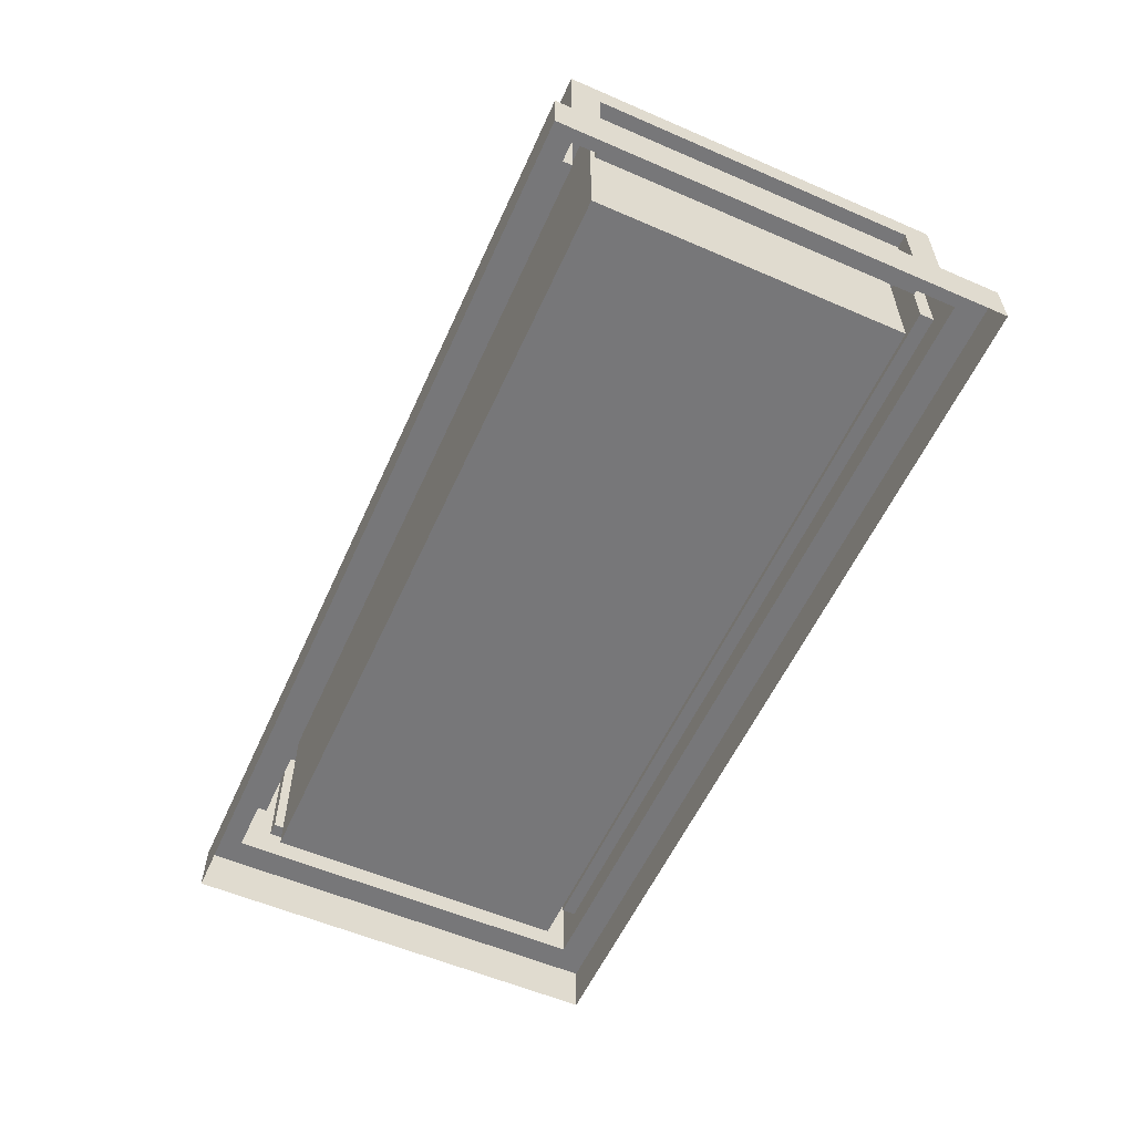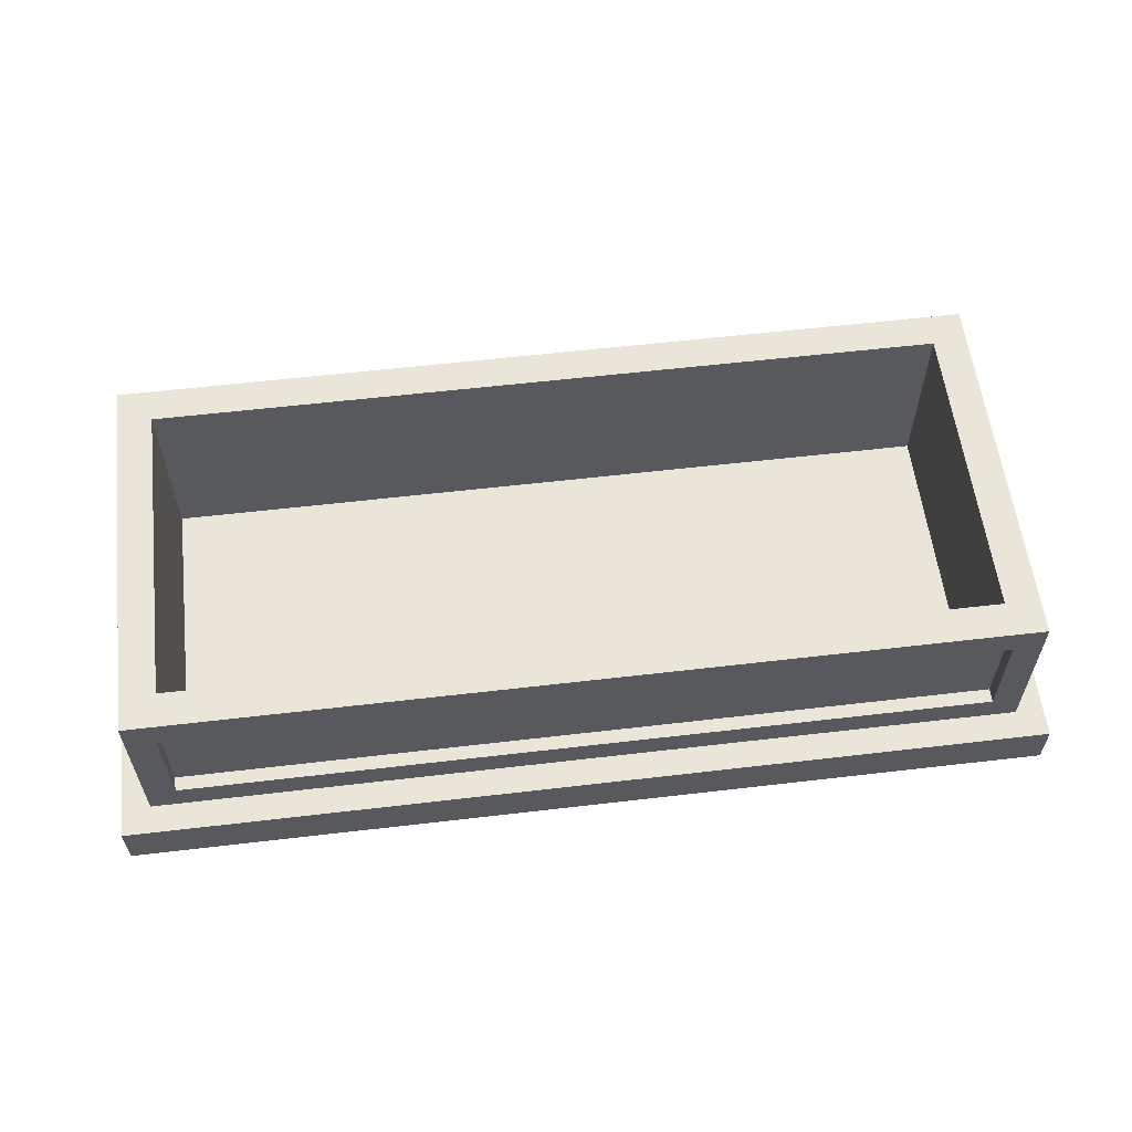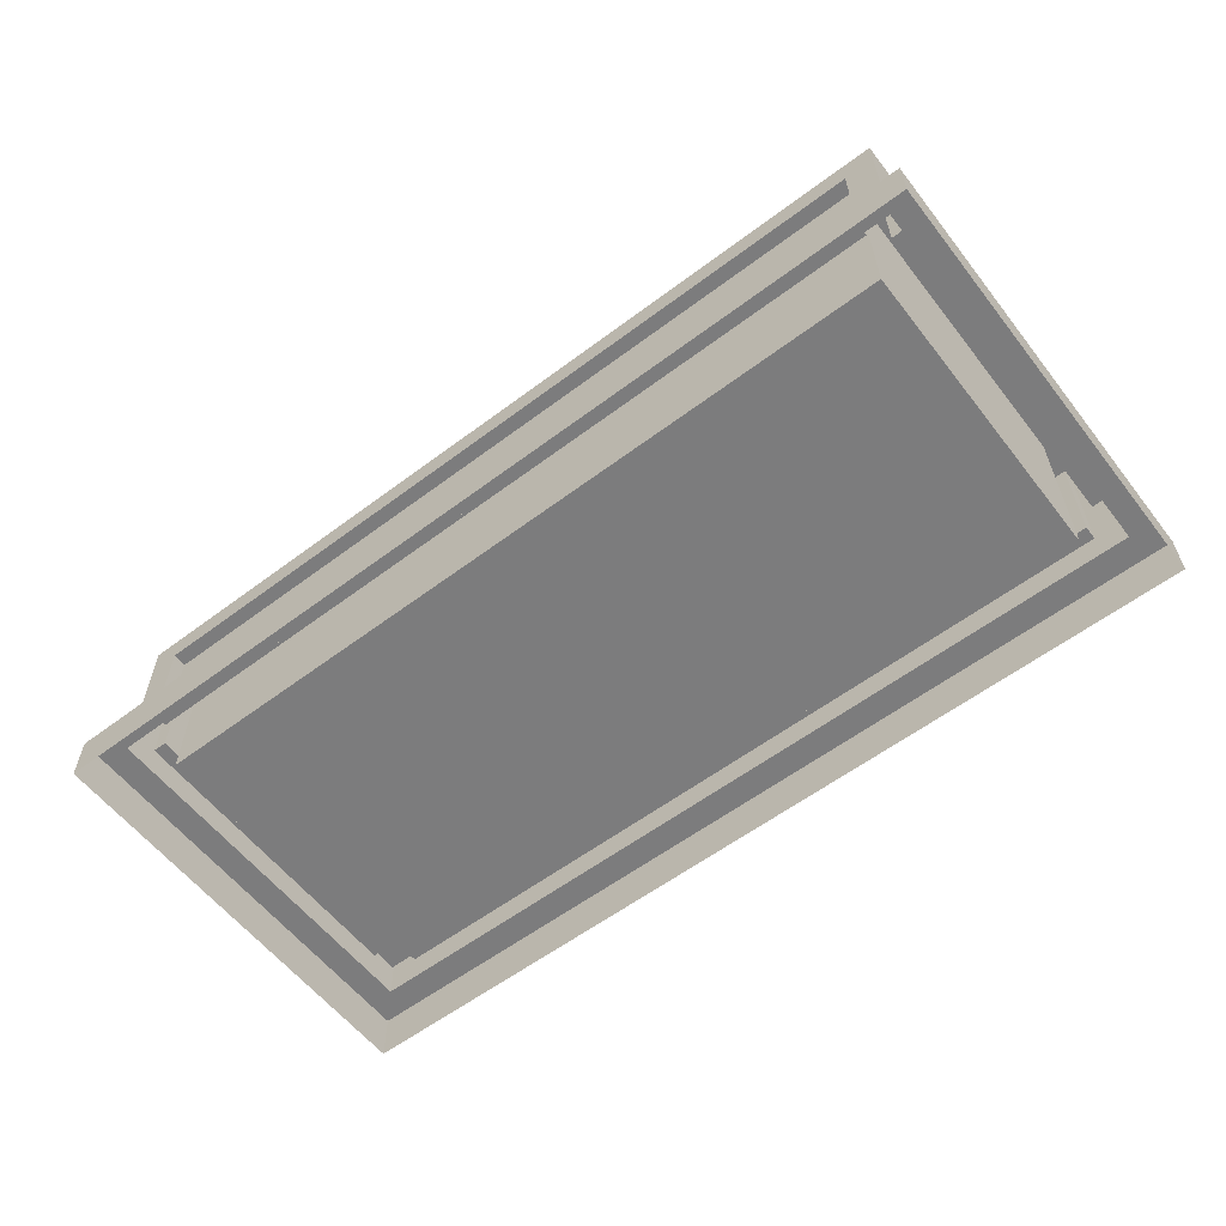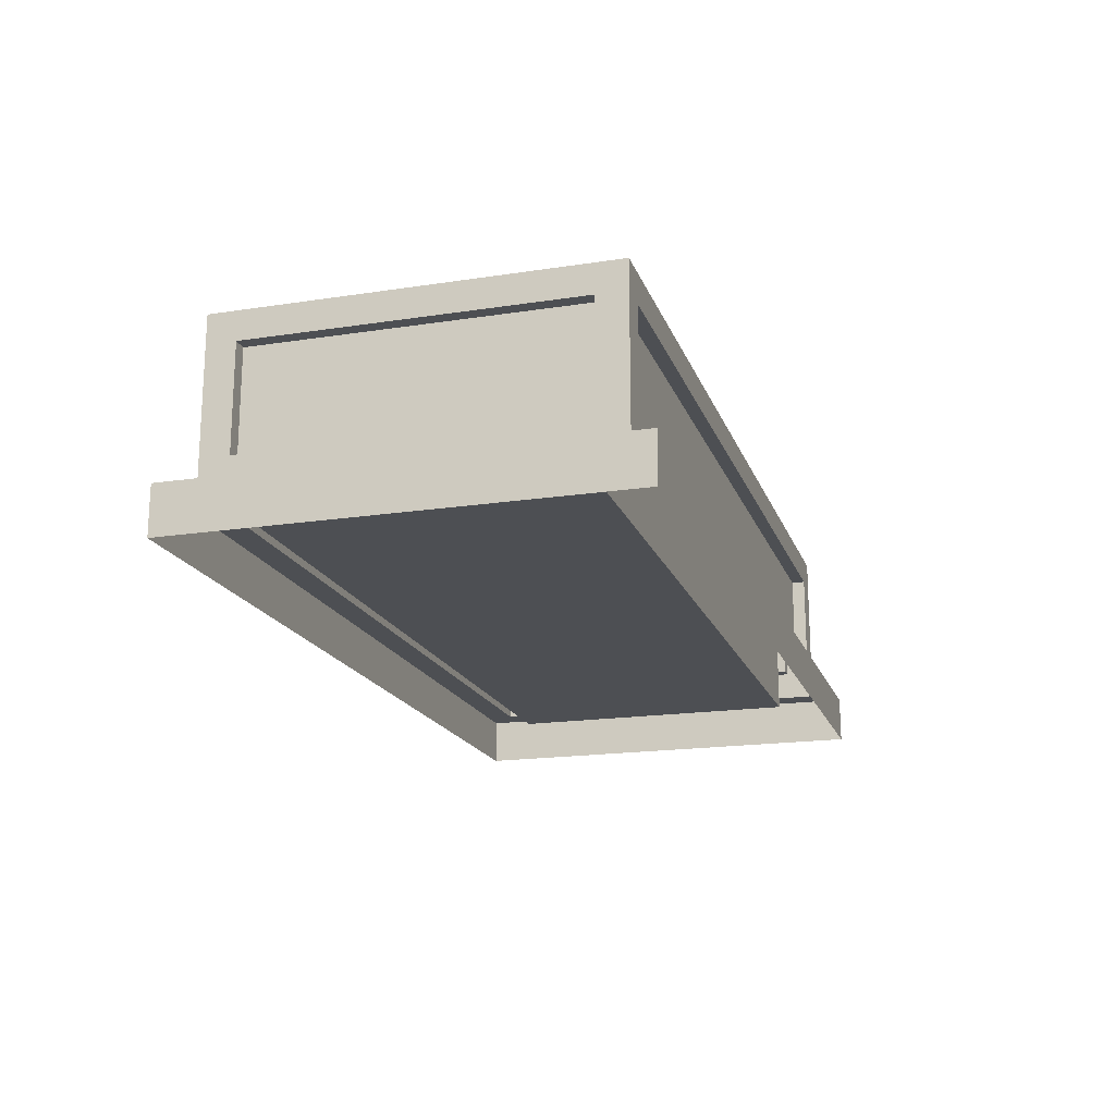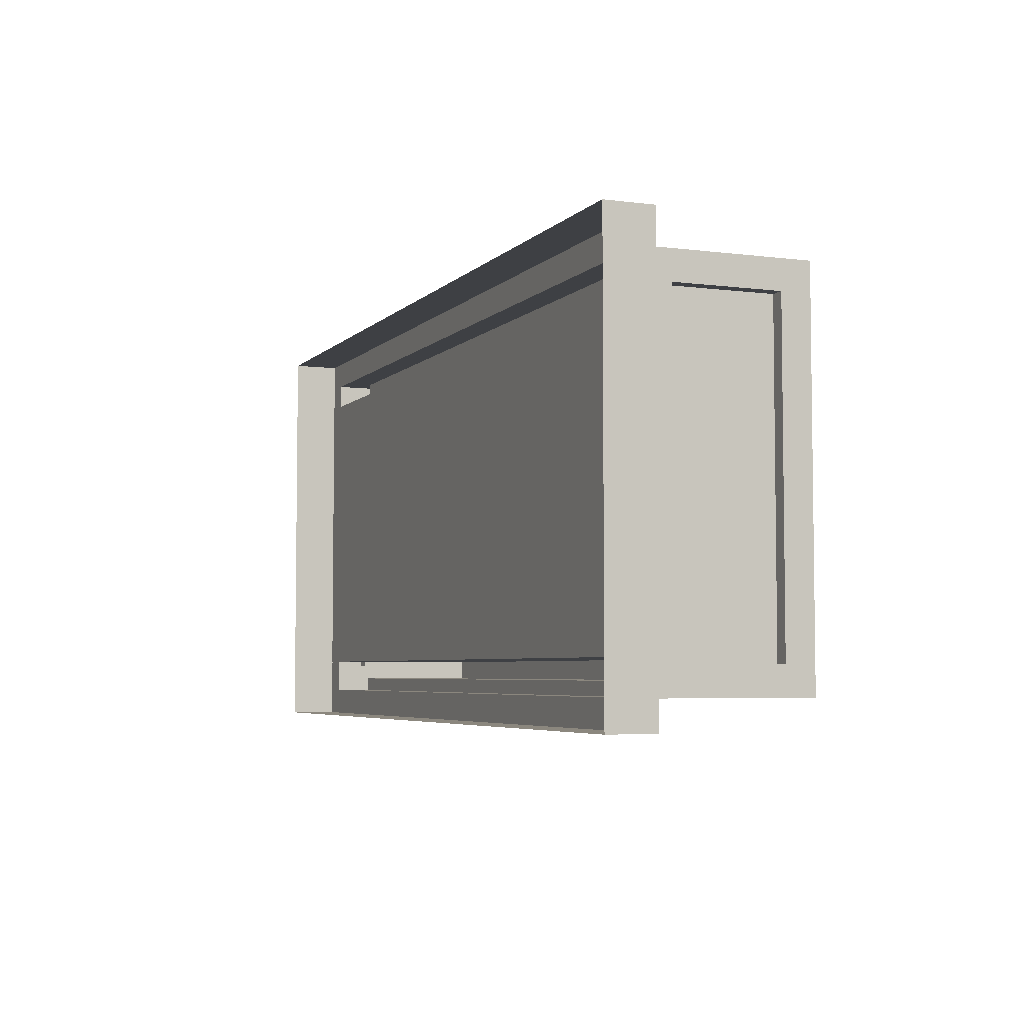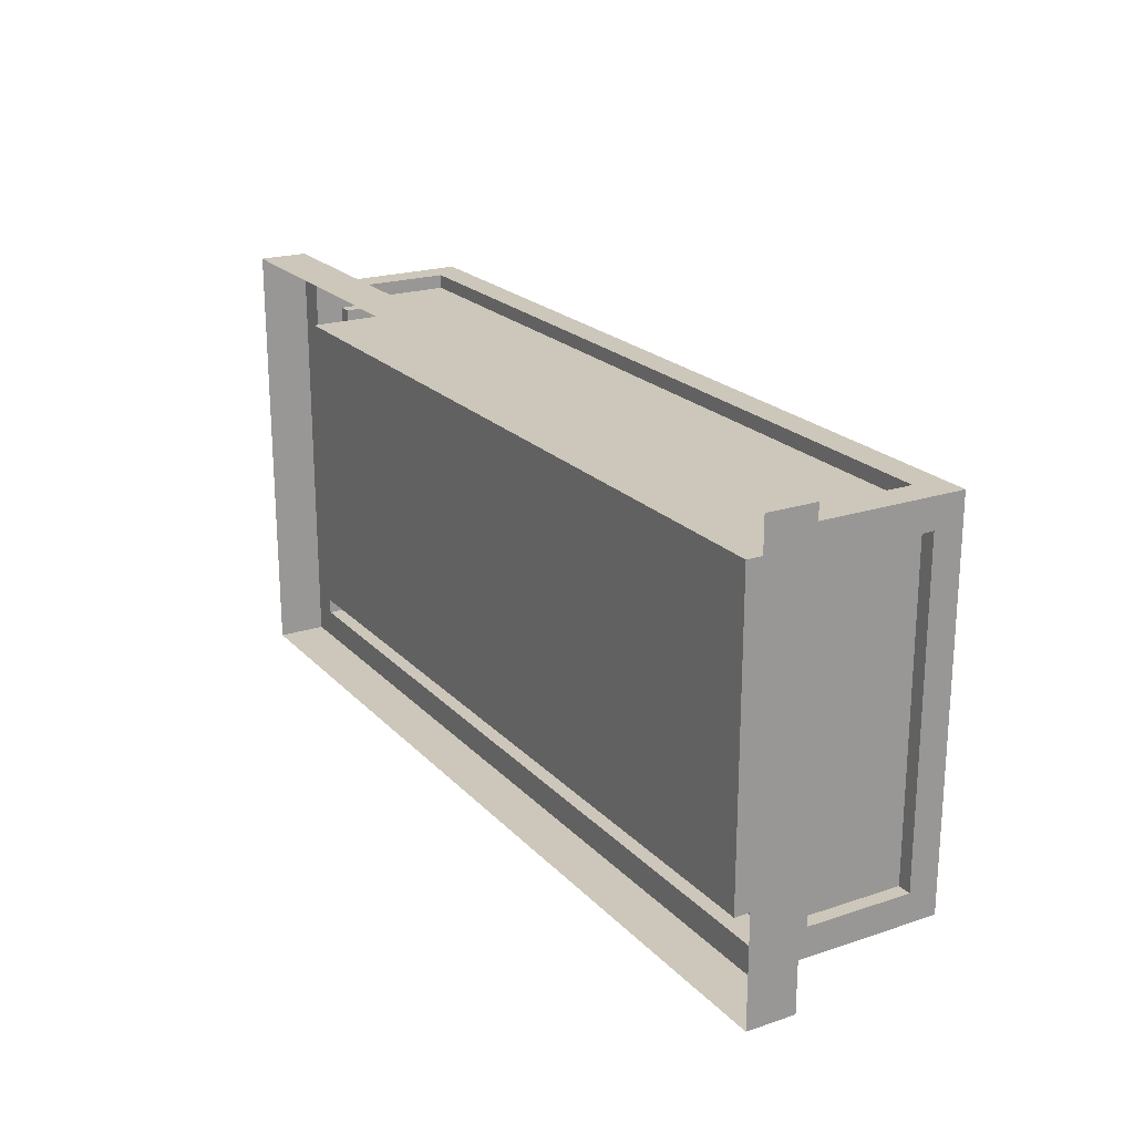
<metadata>
{"format":"obj","ext":"obj","renderer":"f3d","projection":"perspective","resolution":1024,"background":"white","views":[{"elev":-57.2,"azim":-114.2,"up":"+Y"},{"elev":58.5,"azim":-6.9,"up":"+Y"},{"elev":-58.8,"azim":-142.3,"up":"+Y"},{"elev":-18.0,"azim":-73.4,"up":"+Y"},{"elev":-4.8,"azim":68.0,"up":"+Z"},{"elev":21.4,"azim":59.6,"up":"+Z"}]}
</metadata>
<code>
v  59.94 -7.153 -23.8
v  59.94 -4.96 -23.8
v  18.28 -4.96 -23.8
v  18.28 -7.153 -23.8
v  59.94 -7.153 -43.54
v  59.94 -4.96 -43.54
v  18.28 -7.153 -43.54
v  18.28 -4.96 -43.54
v  57.11 -5.815 -26.63
v  57.11 -5.815 -40.71
v  21.11 -5.815 -40.71
v  21.11 -5.815 -26.63
v  58.67 -4.96 -25.07
v  19.55 -4.96 -25.07
v  58.67 -4.96 -42.27
v  19.55 -4.96 -42.27
v  57.36 -3.644 -25.71
v  57.36 1.136 -25.71
v  20.87 1.136 -25.71
v  20.87 -3.644 -25.71
v  58.03 -3.644 -40.95
v  58.03 1.136 -40.95
v  58.03 1.136 -26.39
v  58.03 -3.644 -26.39
v  20.87 -3.644 -41.63
v  20.87 1.136 -41.63
v  57.36 1.136 -41.63
v  57.36 -3.644 -41.63
v  20.19 -3.644 -26.39
v  20.19 1.136 -26.39
v  20.19 1.136 -40.95
v  20.19 -3.644 -40.95
v  58.67 2.452 -25.07
v  57.11 2.452 -26.63
v  21.11 2.452 -26.63
v  19.55 2.452 -25.07
v  58.67 2.452 -42.27
v  57.11 2.452 -40.71
v  19.55 2.452 -42.27
v  21.11 2.452 -40.71
v  57.36 -3.644 -25.07
v  20.87 -3.644 -25.07
v  57.36 1.136 -25.07
v  20.87 1.136 -25.07
v  58.67 -3.644 -40.95
v  58.67 -3.644 -26.39
v  58.67 1.136 -40.95
v  58.67 1.136 -26.39
v  20.87 -3.644 -42.27
v  57.36 -3.644 -42.27
v  20.87 1.136 -42.27
v  57.36 1.136 -42.27
v  19.55 -3.644 -26.39
v  19.55 -3.644 -40.95
v  19.55 1.136 -26.39
v  19.55 1.136 -40.95
o crypt
g crypt
f 1 2 3
f 3 4 1
f 5 6 2
f 2 1 5
f 7 8 6
f 6 5 7
f 4 3 8
f 8 7 4
f 9 10 11
f 11 12 9
f 2 13 14
f 14 3 2
f 6 15 13
f 13 2 6
f 8 16 15
f 15 6 8
f 3 14 16
f 16 8 3
f 17 18 19
f 19 20 17
f 21 22 23
f 23 24 21
f 25 26 27
f 27 28 25
f 29 30 31
f 31 32 29
f 33 34 35
f 35 36 33
f 37 38 34
f 34 33 37
f 39 40 38
f 38 37 39
f 36 35 40
f 40 39 36
f 34 9 12
f 12 35 34
f 38 10 9
f 9 34 38
f 40 11 10
f 10 38 40
f 35 12 11
f 11 40 35
f 13 41 42
f 42 14 13
f 33 43 41
f 41 13 33
f 36 44 43
f 43 33 36
f 14 42 44
f 44 36 14
f 15 45 46
f 46 13 15
f 37 47 45
f 45 15 37
f 33 48 47
f 47 37 33
f 13 46 48
f 48 33 13
f 16 49 50
f 50 15 16
f 39 51 49
f 49 16 39
f 37 52 51
f 51 39 37
f 15 50 52
f 52 37 15
f 14 53 54
f 54 16 14
f 36 55 53
f 53 14 36
f 39 56 55
f 55 36 39
f 16 54 56
f 56 39 16
f 41 17 20
f 20 42 41
f 43 18 17
f 17 41 43
f 44 19 18
f 18 43 44
f 42 20 19
f 19 44 42
f 45 21 24
f 24 46 45
f 47 22 21
f 21 45 47
f 48 23 22
f 22 47 48
f 46 24 23
f 23 48 46
f 49 25 28
f 28 50 49
f 51 26 25
f 25 49 51
f 52 27 26
f 26 51 52
f 50 28 27
f 27 52 50
f 53 29 32
f 32 54 53
f 55 30 29
f 29 53 55
f 56 31 30
f 30 55 56
f 54 32 31
f 31 56 54

</code>
